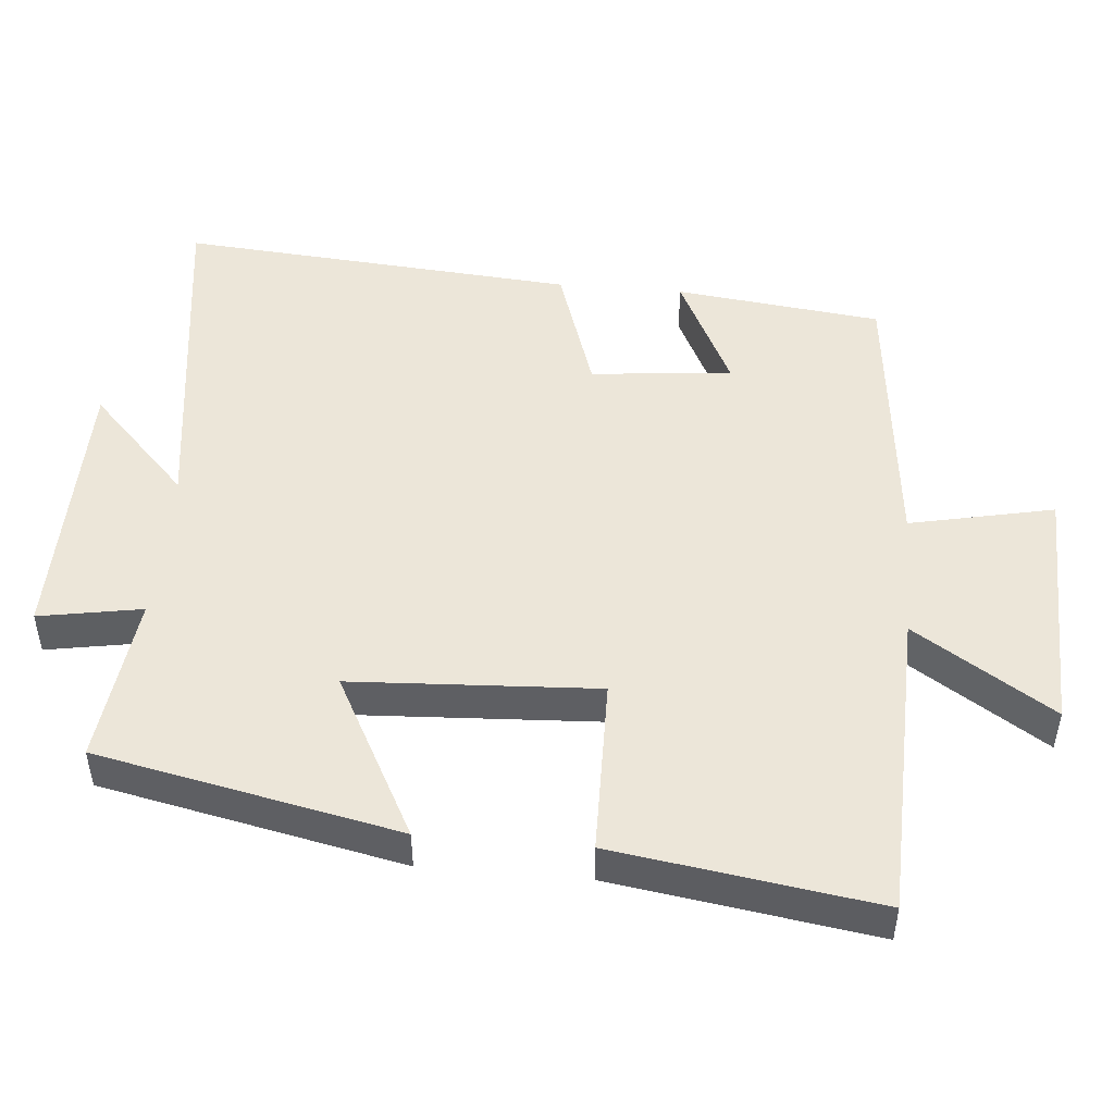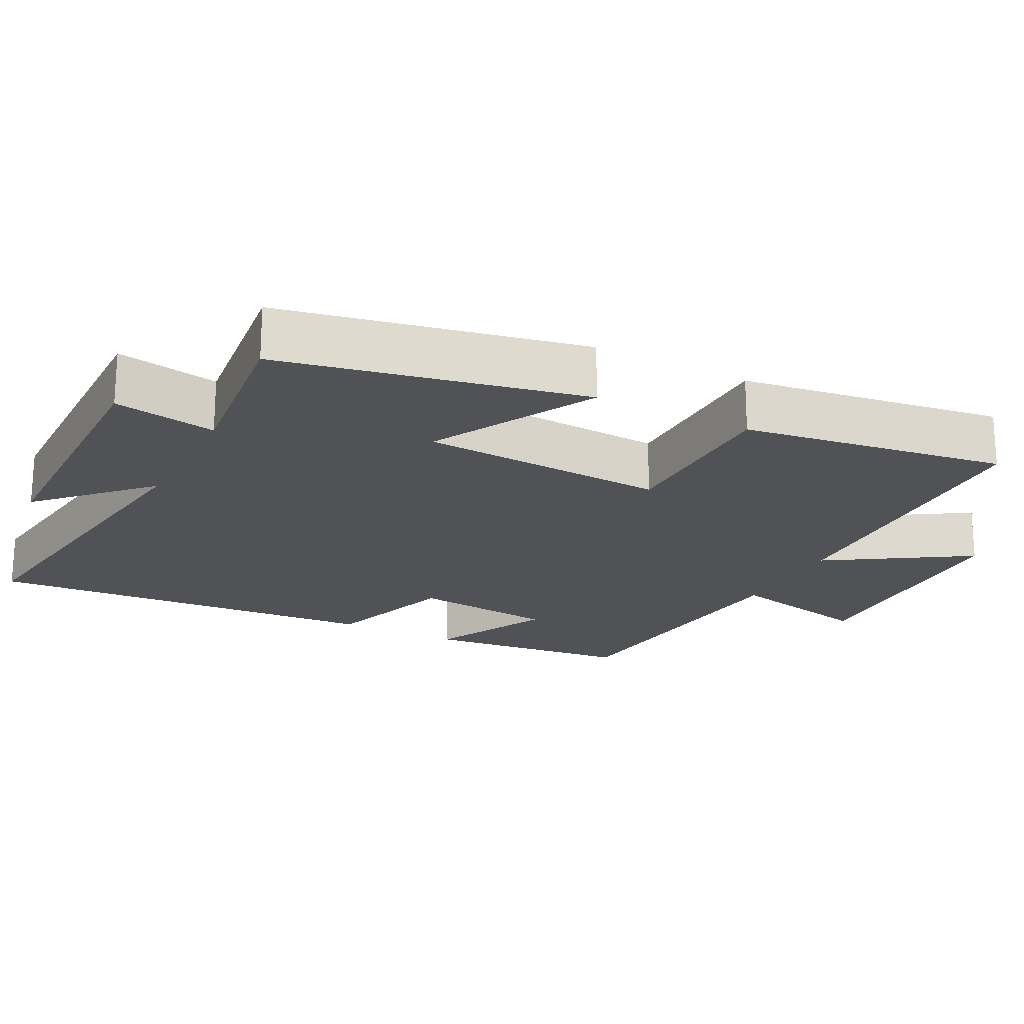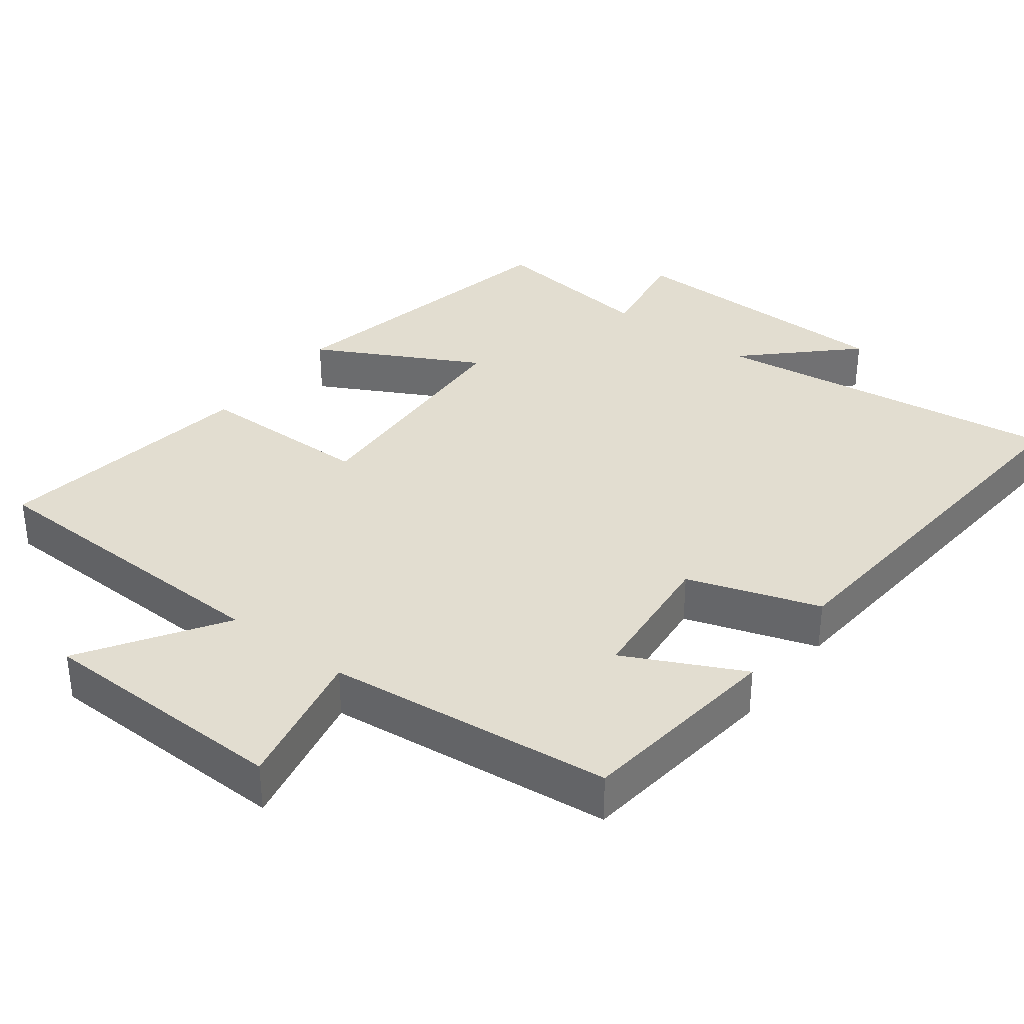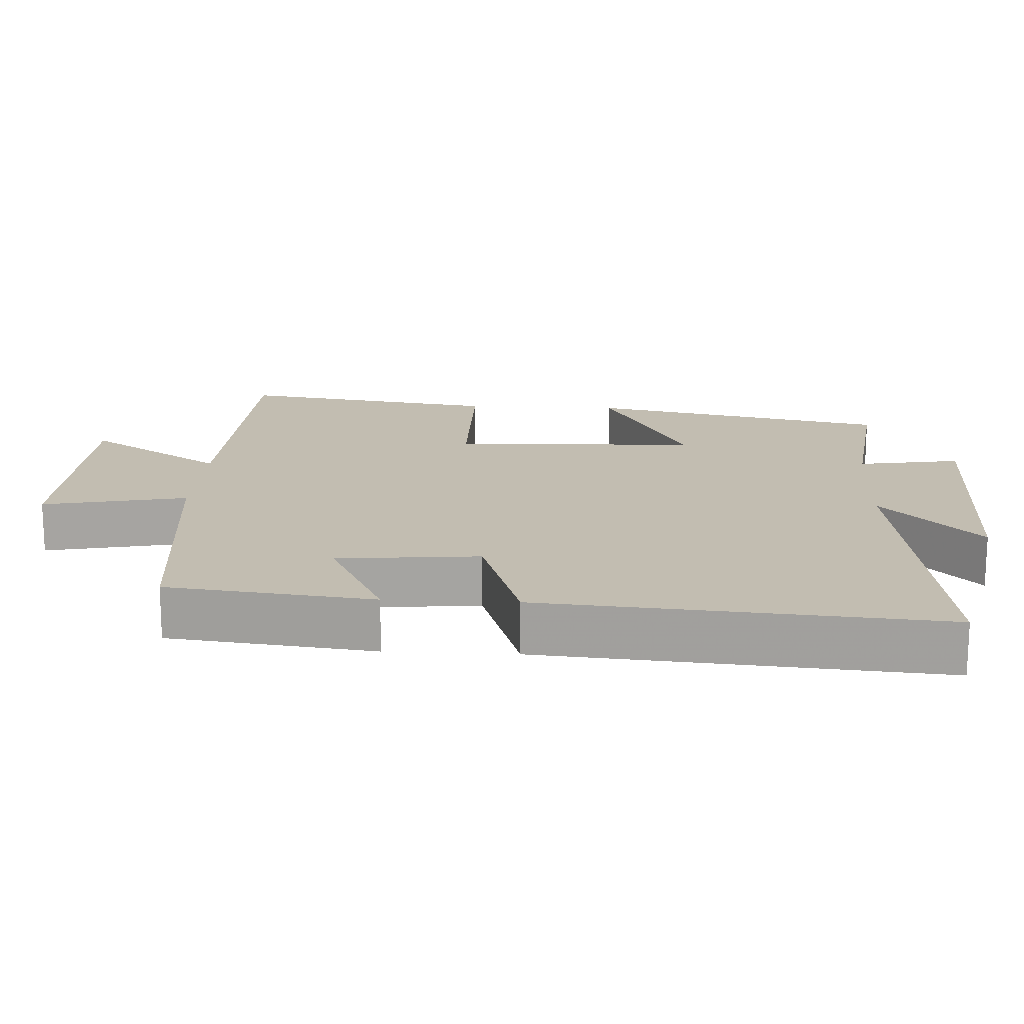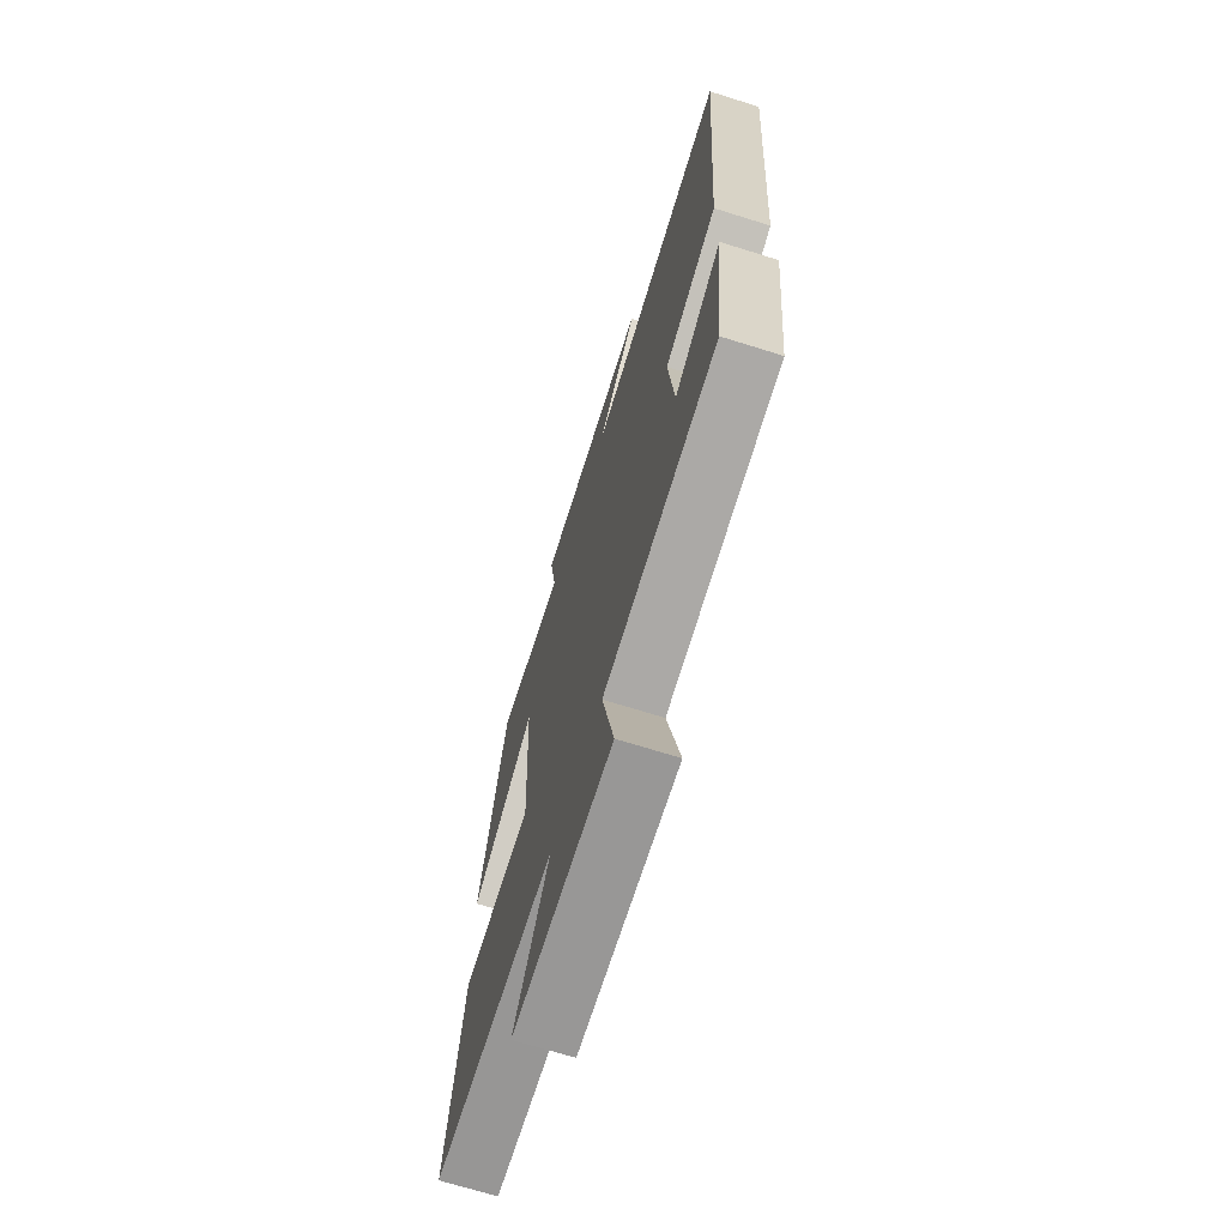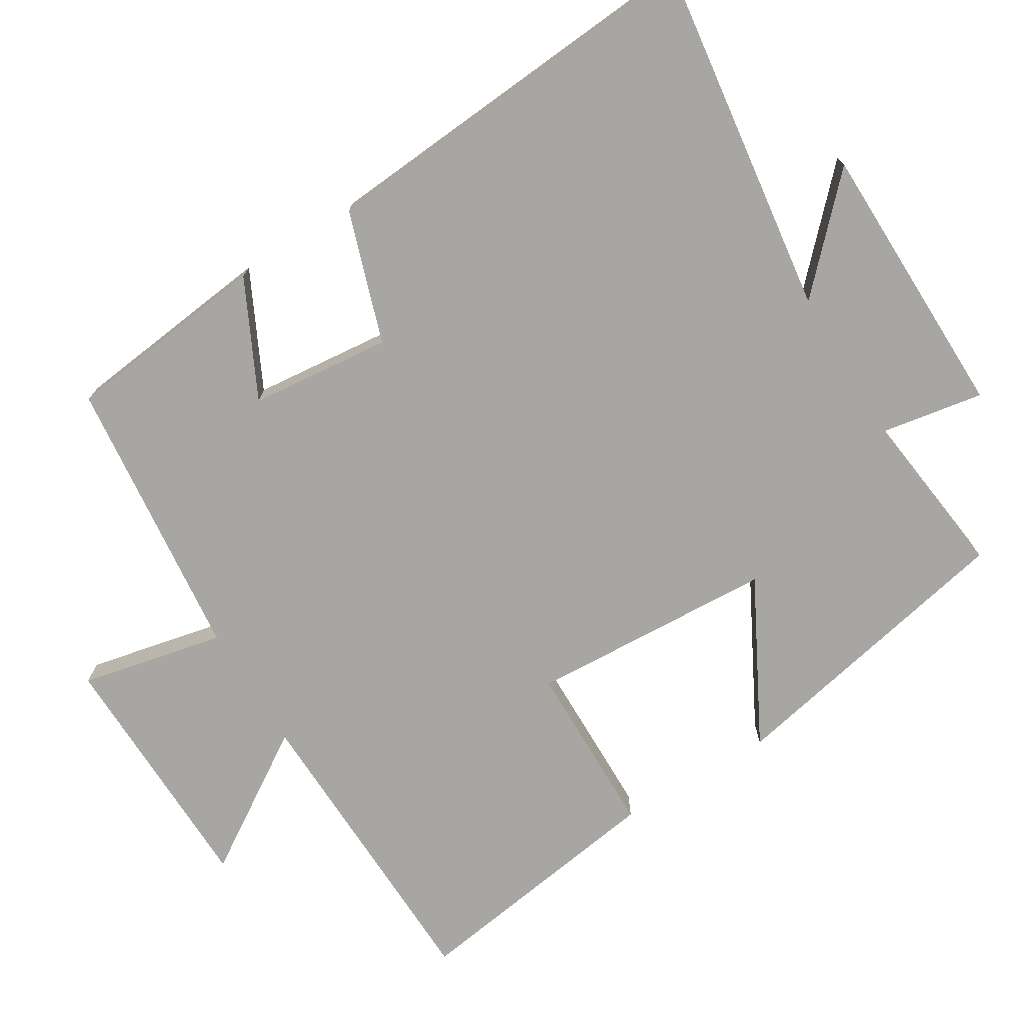
<metadata>
{"format":"obj","ext":"obj","renderer":"f3d","projection":"perspective","resolution":1024,"background":"white","views":[{"elev":48.8,"azim":95.0,"up":"+Y"},{"elev":-20.8,"azim":62.5,"up":"+Y"},{"elev":35.1,"azim":-142.7,"up":"+Y"},{"elev":16.9,"azim":-86.8,"up":"+Y"},{"elev":-69.6,"azim":-107.4,"up":"+Z"},{"elev":-74.0,"azim":-58.6,"up":"+Y"}]}
</metadata>
<code>
v -0.466 0.07 -0.457
v -0.5 0.07 -0.168
v -0.336 0.07 -0.249
v -0.316 0.07 -0.051
v -0.5 0.07 0.01
v -0.544 0.07 0.566
v -0.05 0.07 0.5
v -0.193 0.07 0.638
v 0.199 0.07 0.644
v 0.174 0.07 0.5
v 0.412 0.07 0.529
v 0.5 0.07 0.107
v 0.272 0.07 0.228
v 0.254 0.07 -0.116
v 0.5 0.07 -0.119
v 0.555 0.07 -0.487
v 0.12 0.07 -0.5
v 0.245 0.07 -0.694
v -0.109 0.07 -0.702
v -0.066 0.07 -0.5
v -0.466 0 -0.457
v -0.5 0 -0.168
v -0.336 0 -0.249
v -0.316 0 -0.051
v -0.5 0 0.01
v -0.544 0 0.566
v -0.05 0 0.5
v -0.193 0 0.638
v 0.199 0 0.644
v 0.174 0 0.5
v 0.412 0 0.529
v 0.5 0 0.107
v 0.272 0 0.228
v 0.254 0 -0.116
v 0.5 0 -0.119
v 0.555 0 -0.487
v 0.12 0 -0.5
v 0.245 0 -0.694
v -0.109 0 -0.702
v -0.066 0 -0.5
f 17 18 19 20
f 14 15 16 17
f 13 14 17 20
f 10 11 12 13
f 10 13 20 1
f 7 8 9 10
f 4 5 6 7
f 3 4 7 10
f 1 2 3
f 1 3 10
f 40 39 38 37
f 37 36 35 34
f 40 37 34 33
f 33 32 31 30
f 21 40 33 30
f 30 29 28 27
f 27 26 25 24
f 30 27 24 23
f 23 22 21
f 30 23 21
f 1 21 22 2
f 2 22 23 3
f 3 23 24 4
f 4 24 25 5
f 5 25 26 6
f 6 26 27 7
f 7 27 28 8
f 8 28 29 9
f 9 29 30 10
f 10 30 31 11
f 11 31 32 12
f 12 32 33 13
f 13 33 34 14
f 14 34 35 15
f 15 35 36 16
f 16 36 37 17
f 17 37 38 18
f 18 38 39 19
f 19 39 40 20
f 20 40 21 1

</code>
